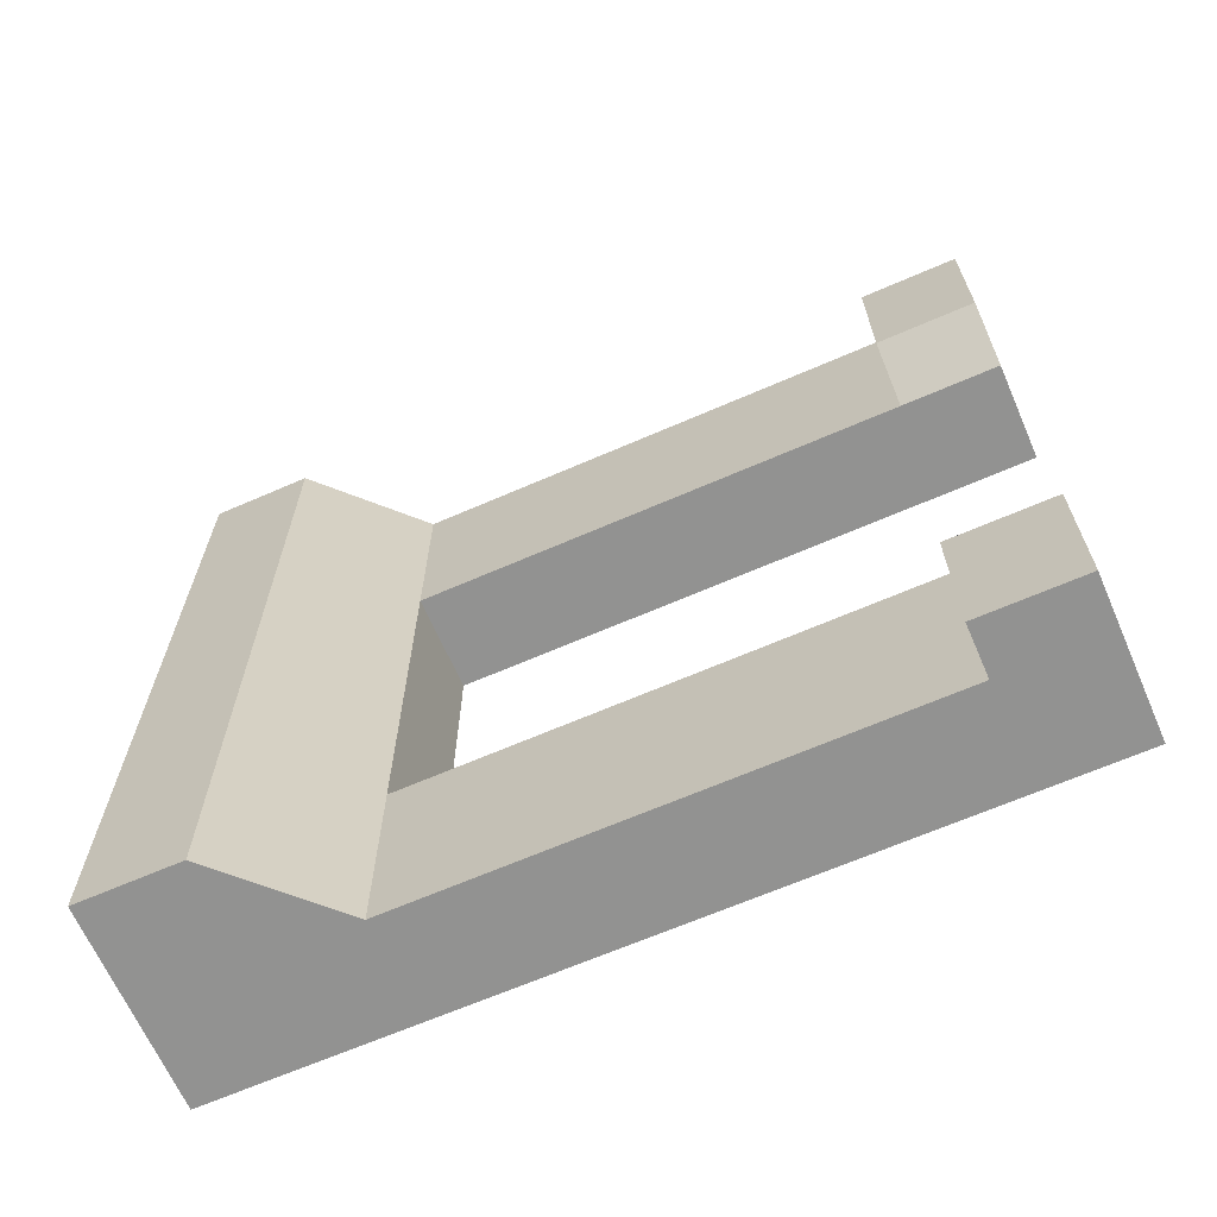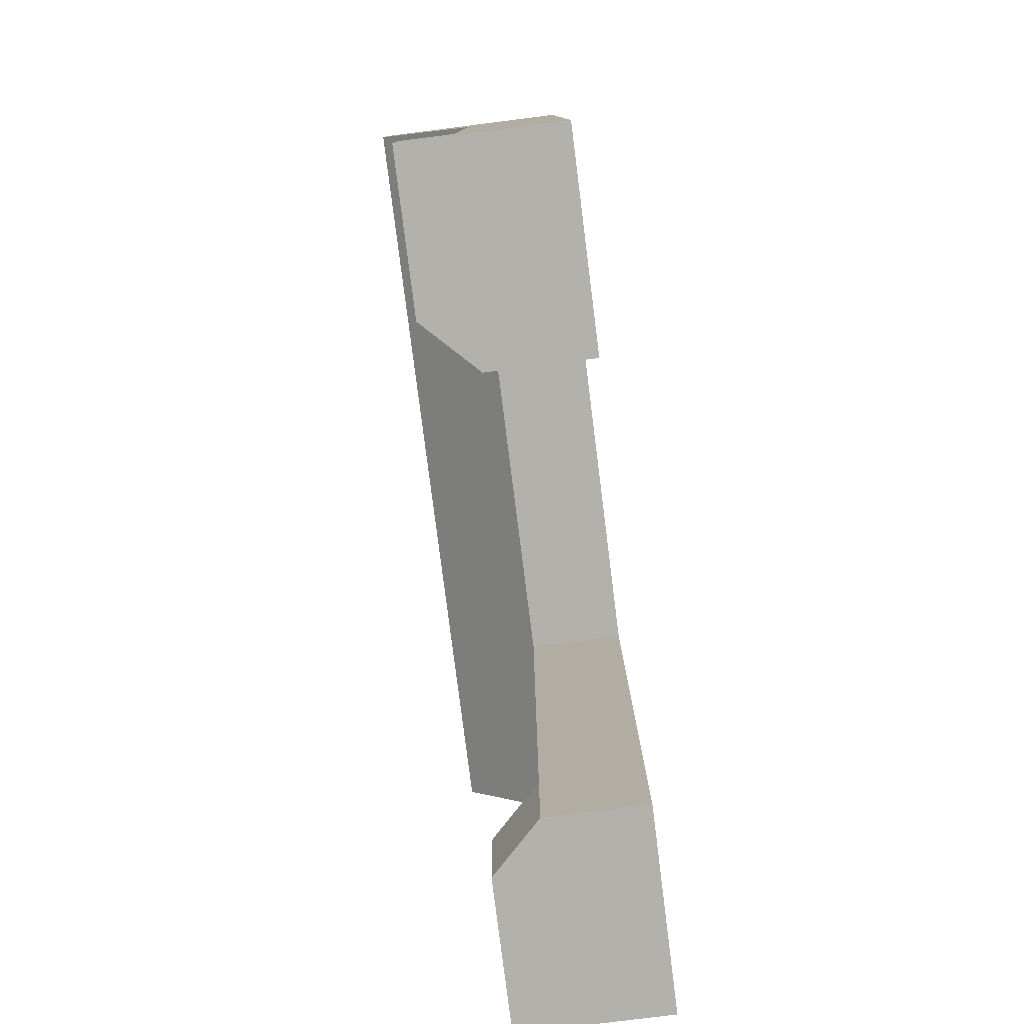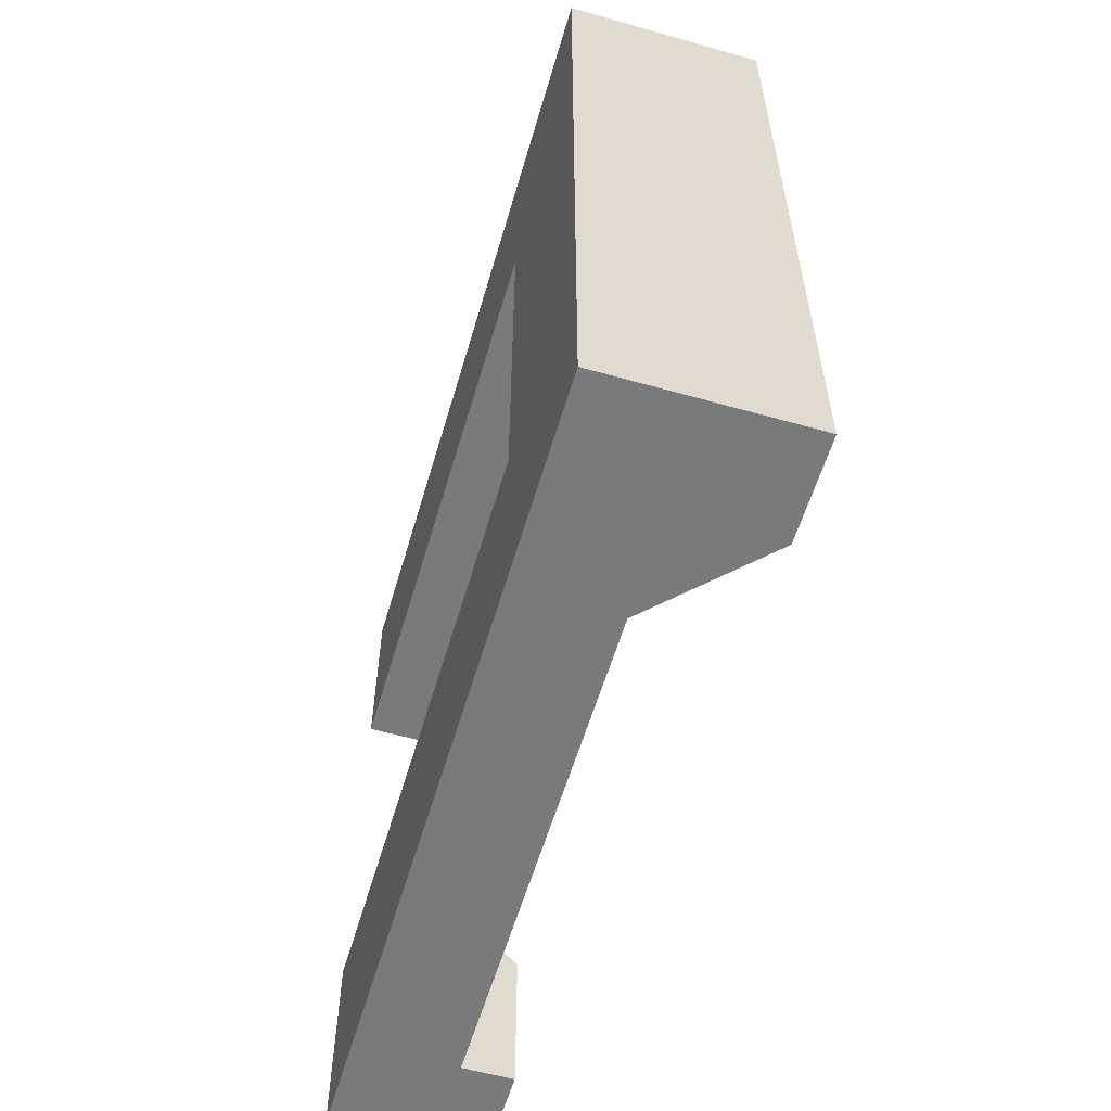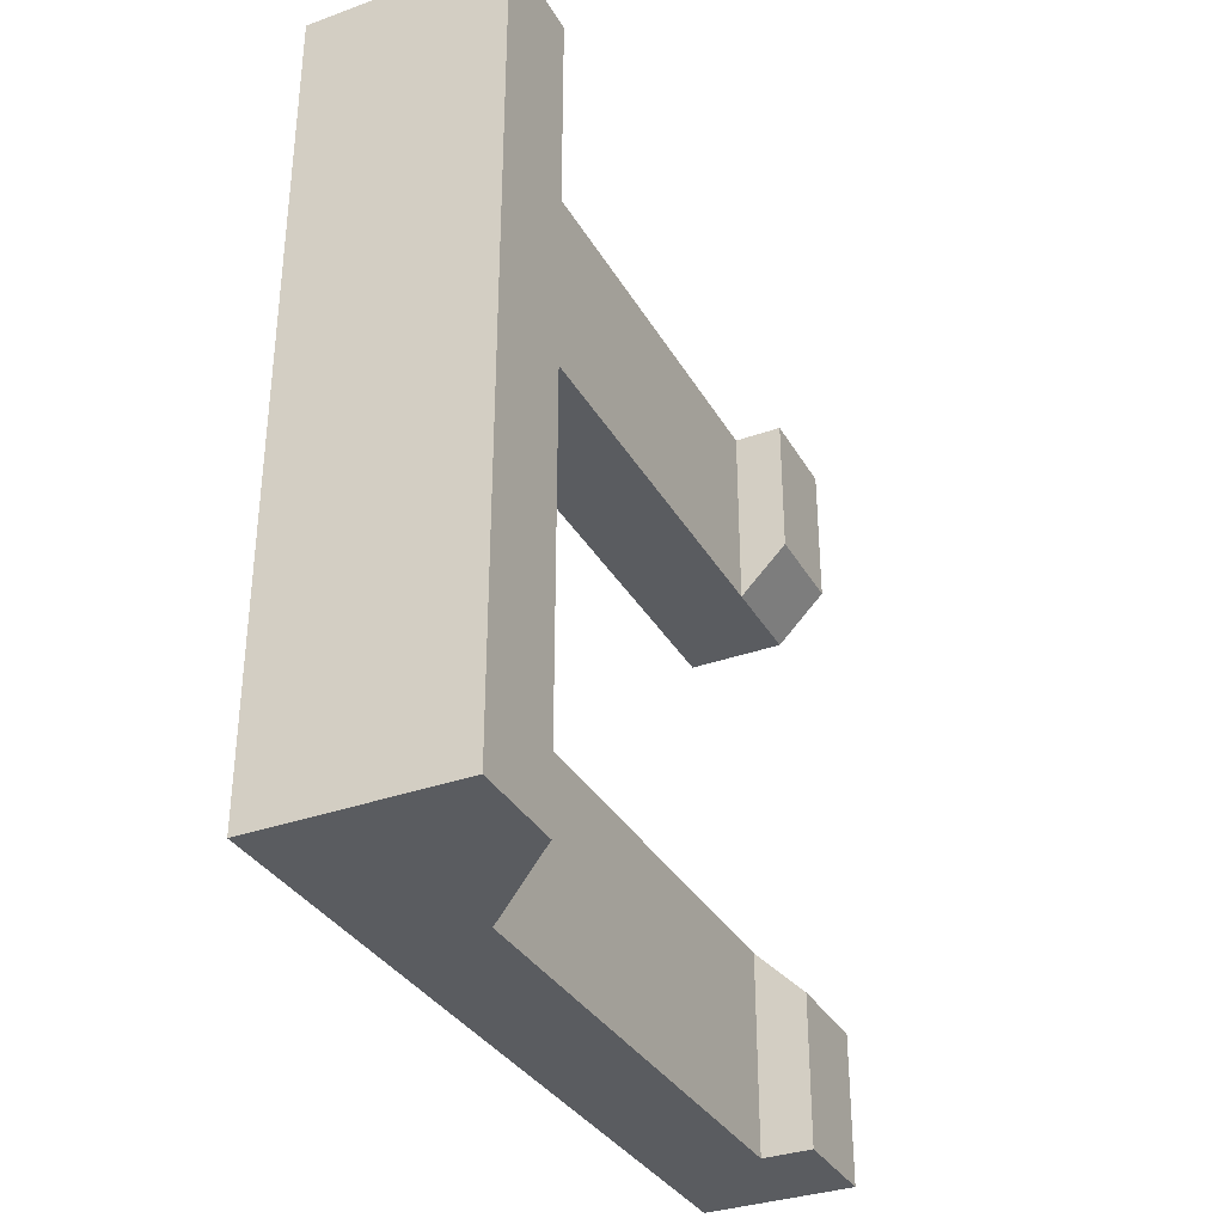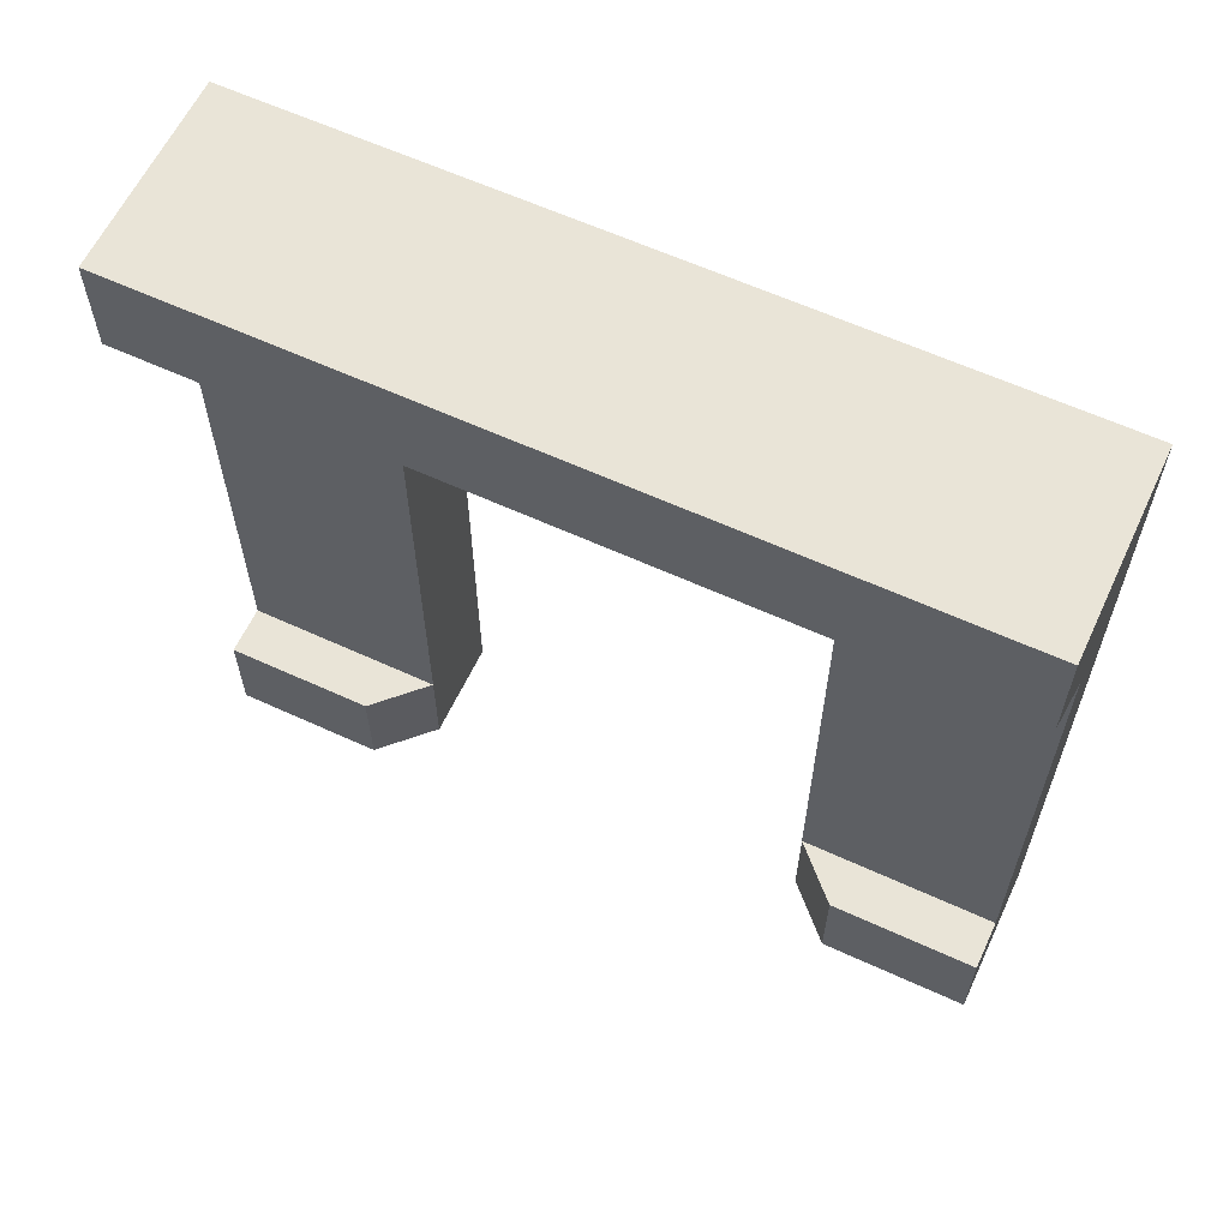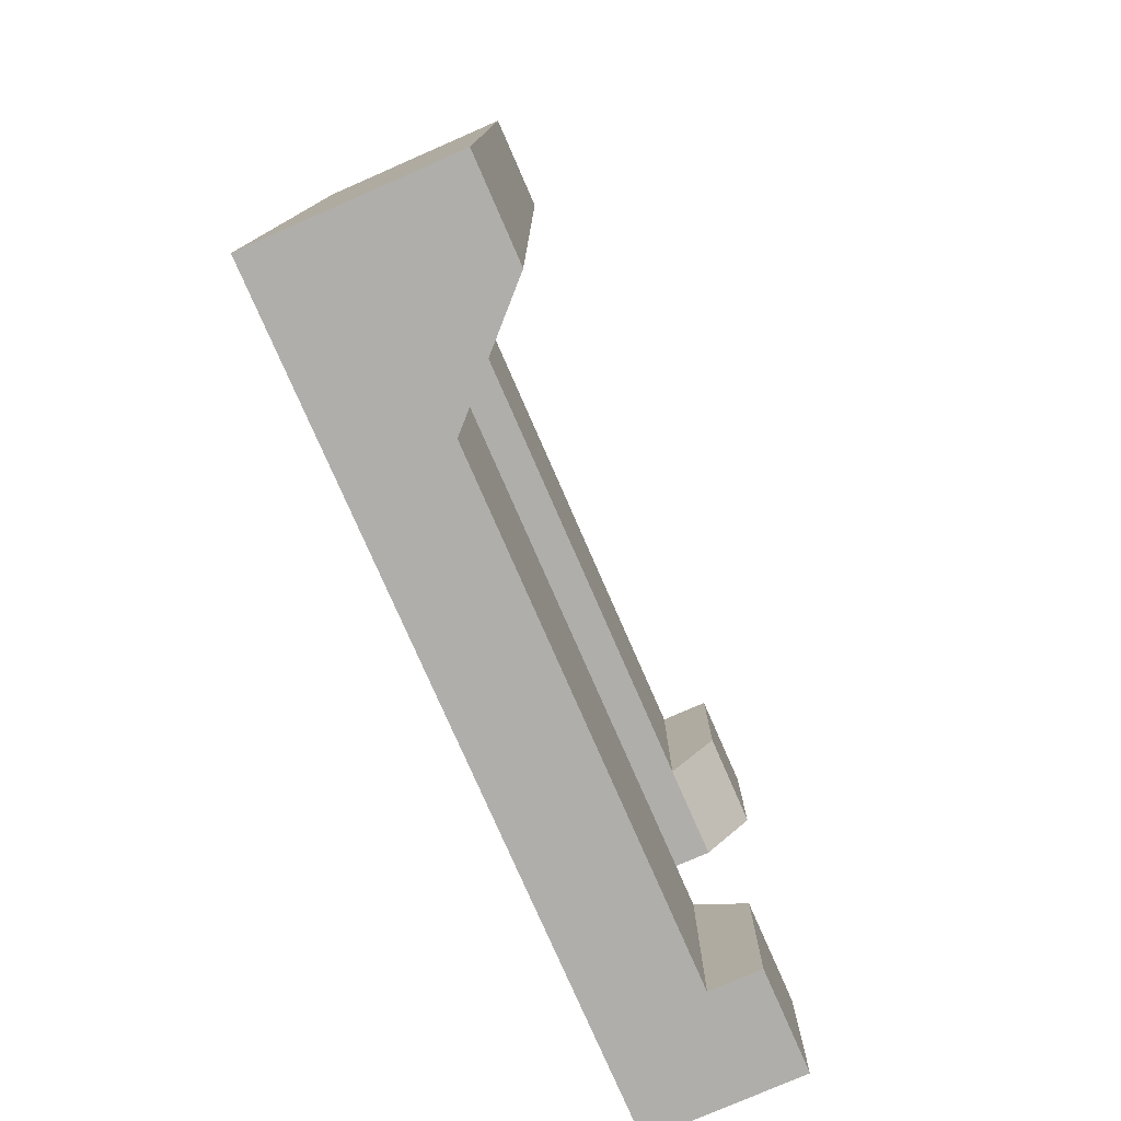
<metadata>
{"format":"obj","ext":"obj","renderer":"f3d","projection":"perspective","resolution":1024,"background":"white","views":[{"elev":-66.2,"azim":-66.4,"up":"+Z"},{"elev":-79.0,"azim":7.2,"up":"+Y"},{"elev":-58.0,"azim":163.7,"up":"+Z"},{"elev":-33.9,"azim":-154.0,"up":"+Z"},{"elev":61.2,"azim":-64.9,"up":"+Y"},{"elev":-77.8,"azim":-156.4,"up":"+Z"}]}
</metadata>
<code>
g object_012
v 0 0.75 0.25
v 0 0 0
v 0 -1.128e-17 0.25
v 0 1 0
v 0 1 1
v 0 0.75 0.75
v 0 0 0.75
v 0 0 1
v -0.1875 0 1
v -0.125 0 0.75
v -0.1875 0 0.8125
v -0.25 0.875 0
v -0.25 1 0
v -0.25 0.875 1
v -0.25 1 1
v -0.125 0.125 1
v -0.125 0.2812 1
v -0.125 0.4375 1
v -0.125 0.75 1
v -0.1875 0.125 1
v -0.1875 0 0
v -0.1875 0.125 0
v -0.125 0.125 0
v -0.125 0.2812 0
v -0.125 0.4375 0
v -0.125 0.75 0
v -0.125 0.75 0.75
v -0.125 0.75 0.25
v -0.125 0.125 0.75
v -0.1875 0.125 0.8125
v -0.125 0.125 0.25
v -0.1875 0.125 0.1875
v -0.125 -1.128e-17 0.25
v -0.1875 0 0.1875
v -0.125 0.4375 0.25
v -0.125 0.2812 0.75
v -0.125 0.4375 0.75
v -0.125 0.2812 0.25
f 3 2 1
f 4 1 2
f 1 4 5
f 1 5 6
f 6 5 7
f 7 5 8
f 9 7 8
f 7 9 10
f 10 9 11
f 14 13 12
f 13 14 15
f 13 5 4
f 5 13 15
f 8 16 9
f 16 8 5
f 16 5 17
f 17 5 18
f 18 5 19
f 19 5 14
f 14 5 15
f 20 9 16
f 22 2 21
f 2 22 23
f 2 23 4
f 4 23 24
f 4 24 25
f 4 25 26
f 4 26 12
f 4 12 13
f 14 27 19
f 27 14 28
f 28 14 26
f 26 14 12
f 30 16 29
f 16 30 20
f 22 31 23
f 31 22 32
f 27 1 6
f 1 27 28
f 9 30 11
f 30 9 20
f 33 2 3
f 2 33 21
f 21 33 34
f 34 22 21
f 22 34 32
f 33 32 34
f 32 33 31
f 30 10 11
f 10 30 29
f 35 26 25
f 26 35 28
f 29 7 10
f 7 29 6
f 6 29 36
f 6 36 37
f 6 37 27
f 1 33 3
f 33 1 31
f 31 1 38
f 38 1 35
f 35 1 28
f 31 24 23
f 24 31 38
f 18 27 37
f 27 18 19
f 16 36 29
f 36 16 17
f 17 37 36
f 37 17 18
f 38 25 24
f 25 38 35

</code>
